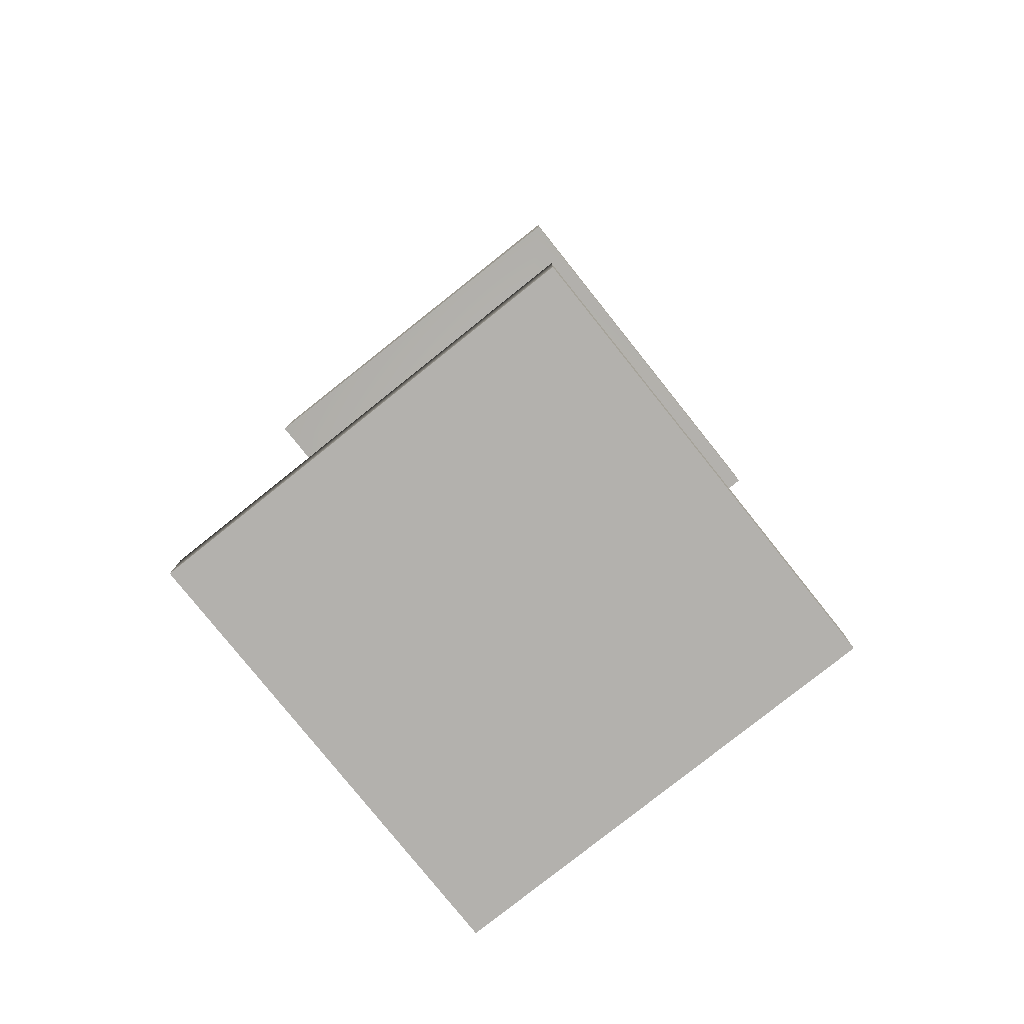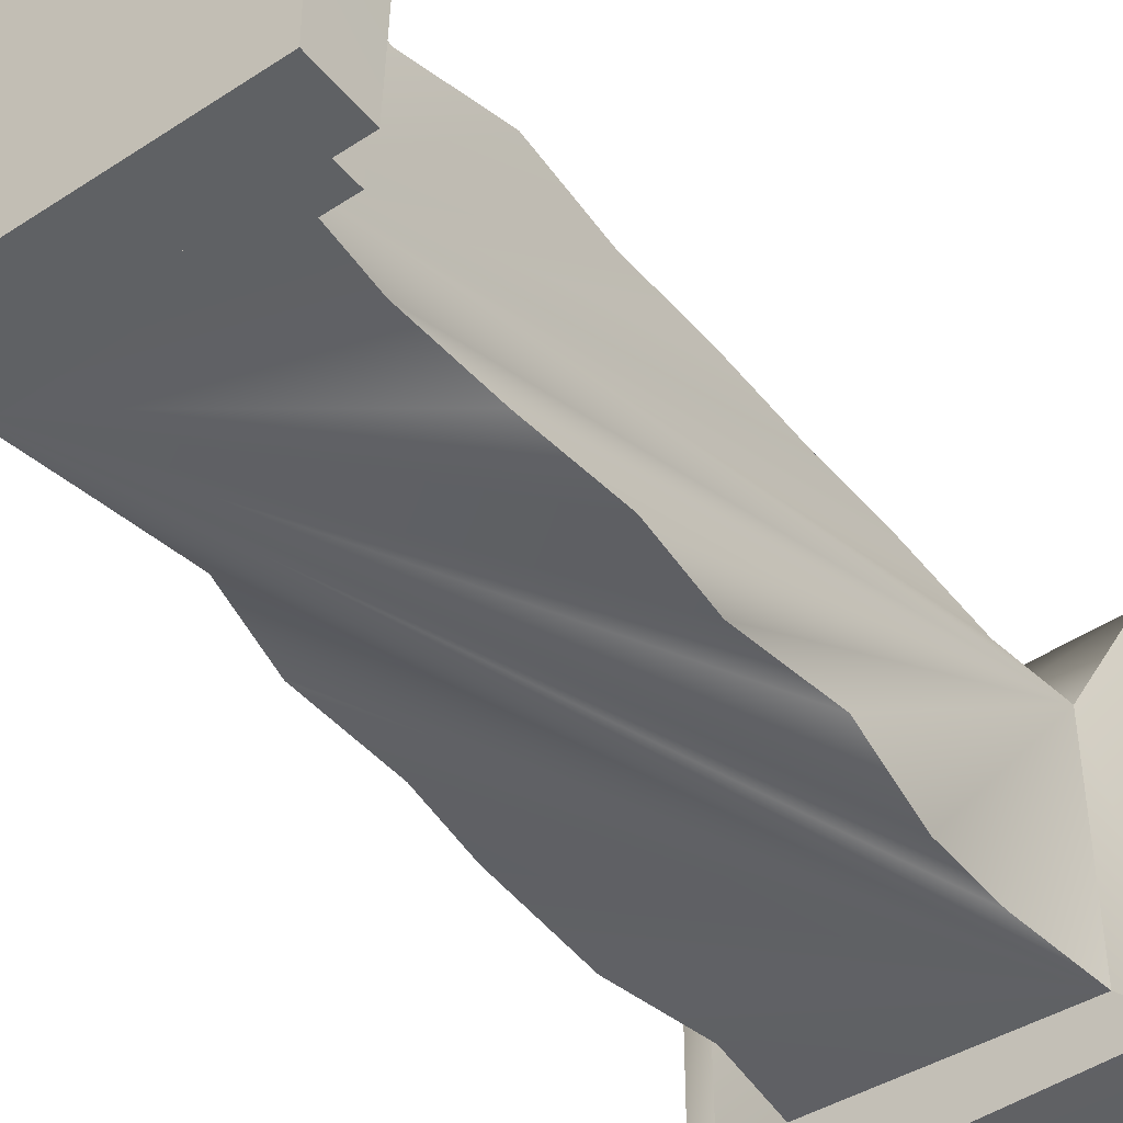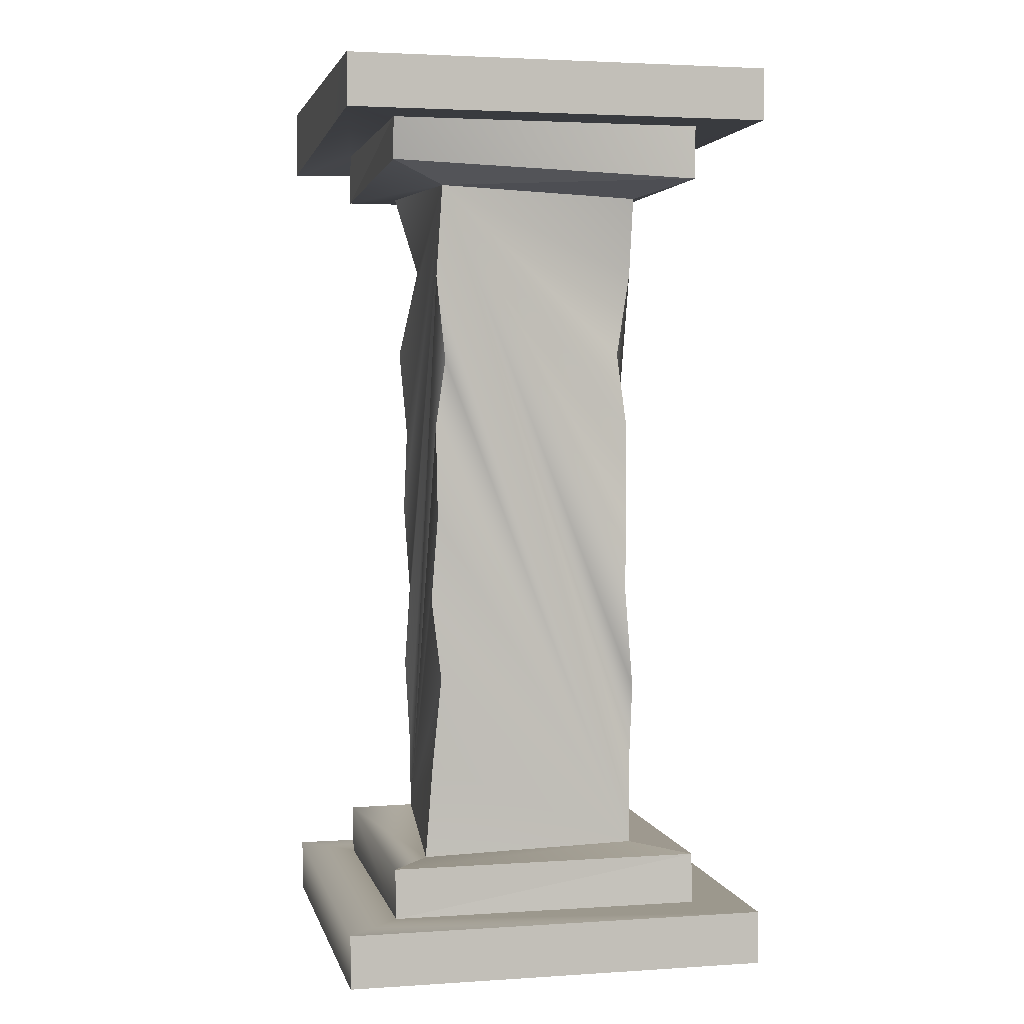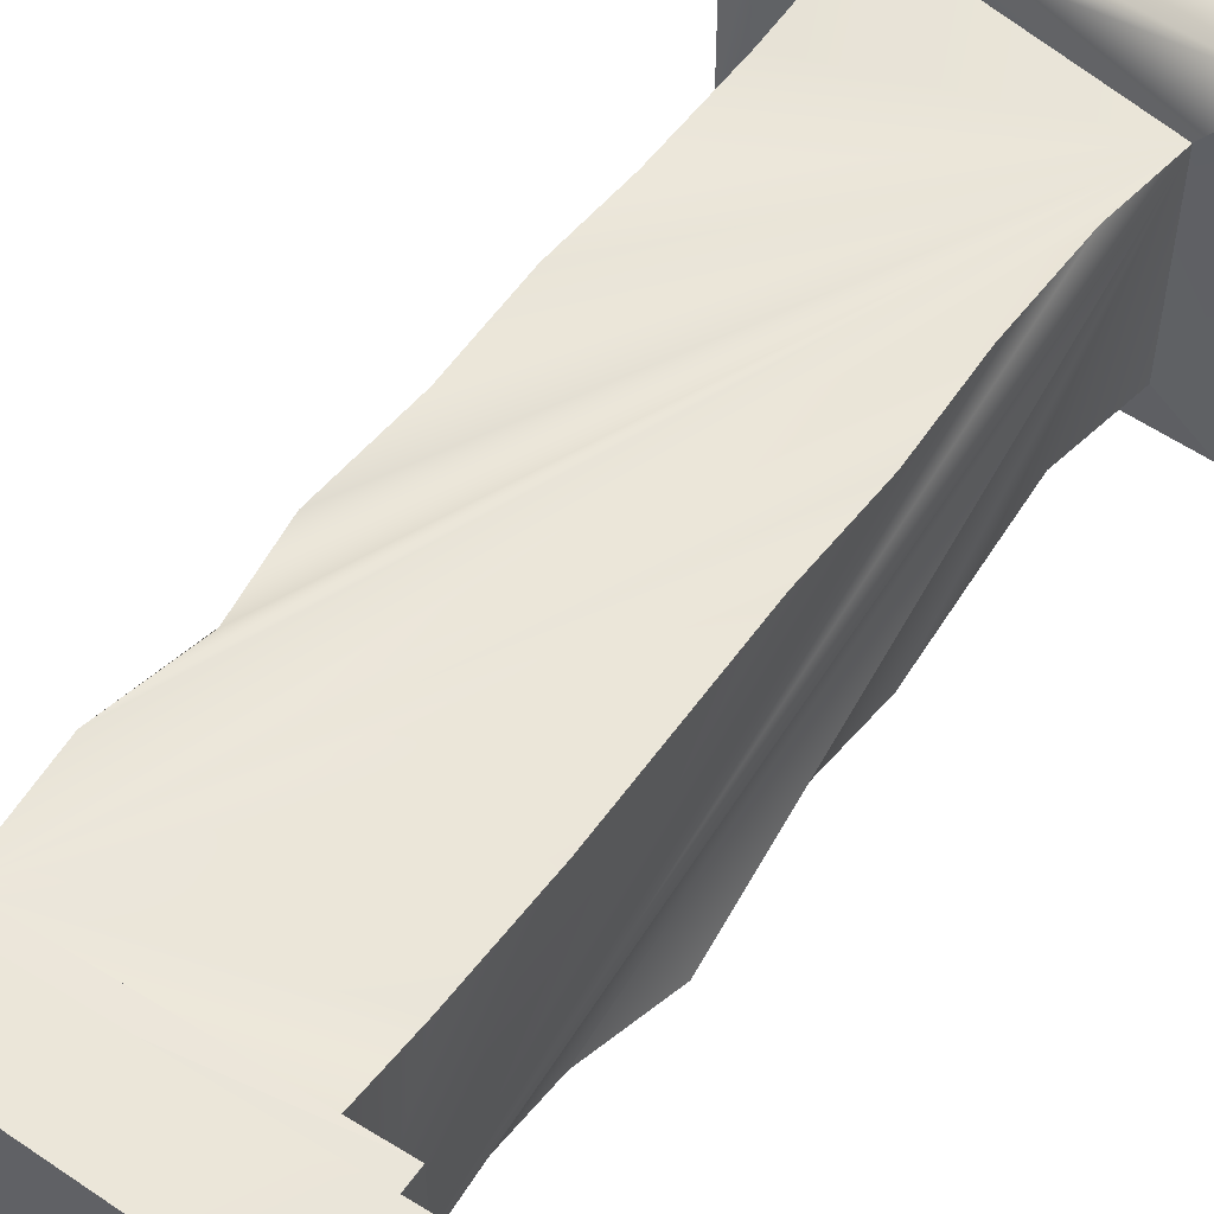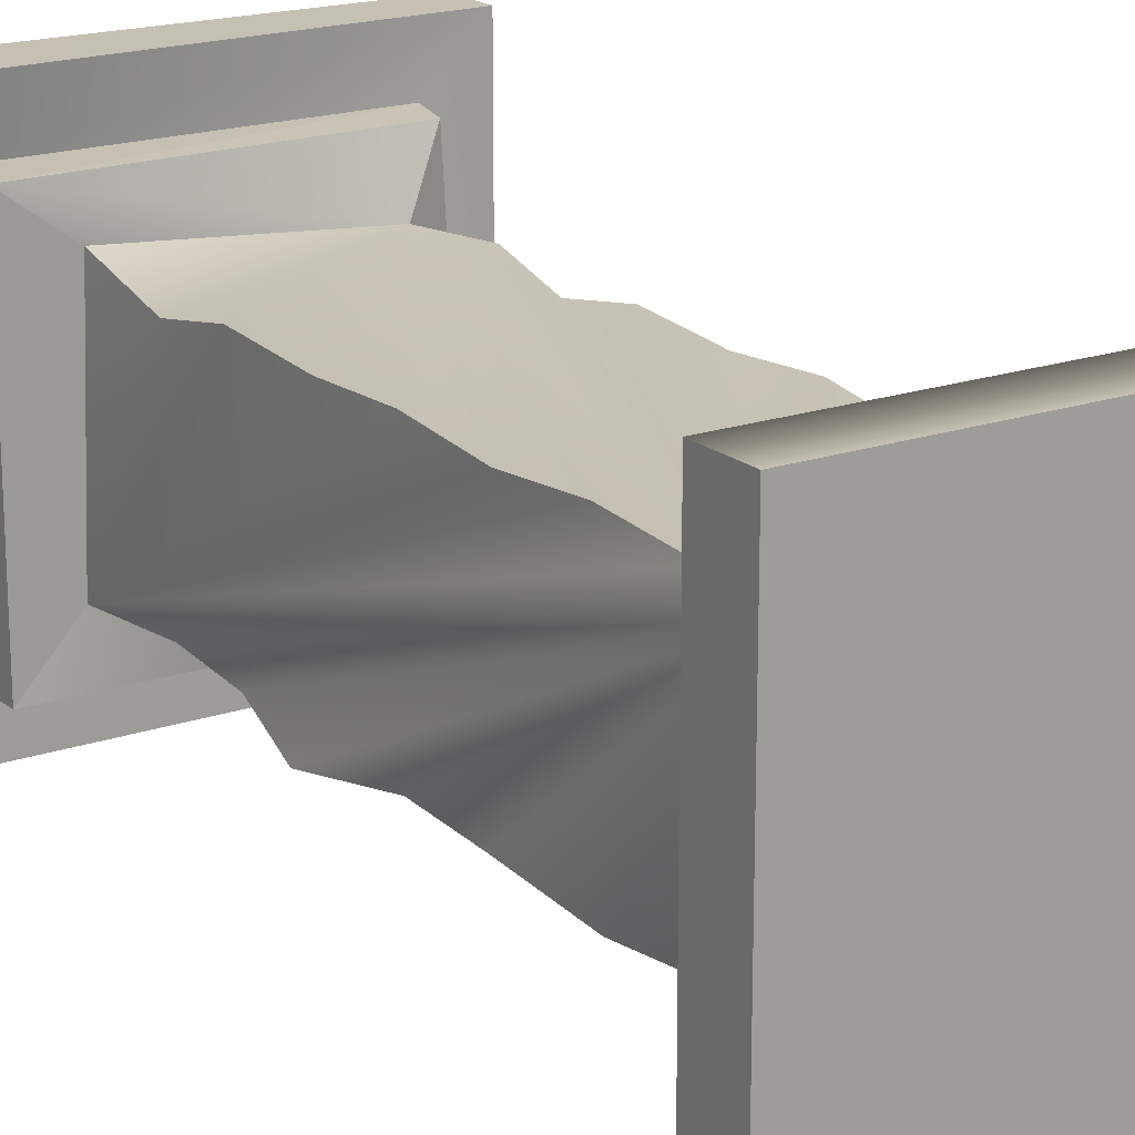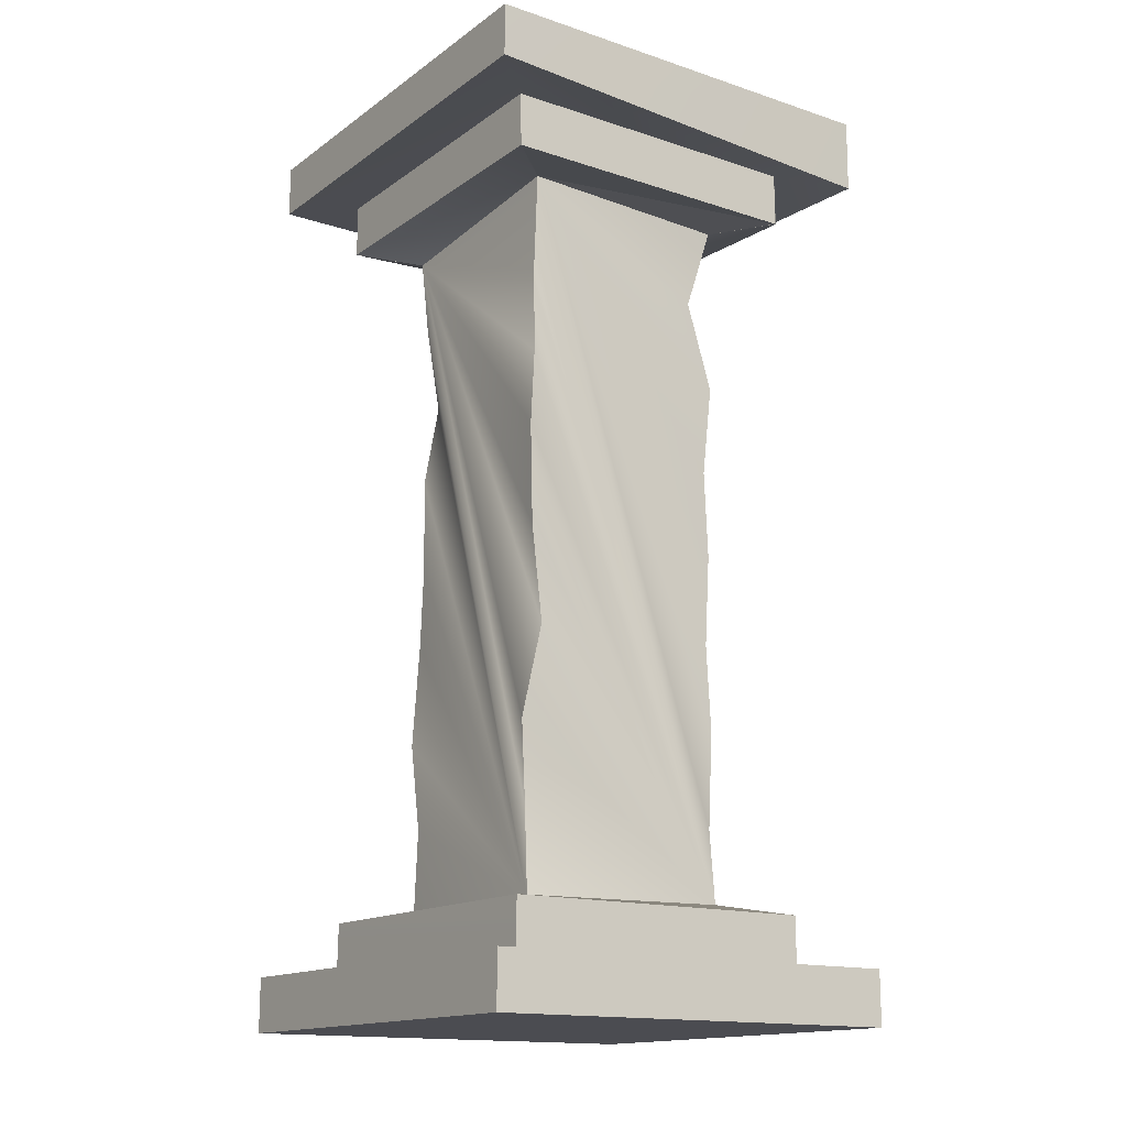
<metadata>
{"format":"obj","ext":"obj","renderer":"f3d","projection":"perspective","resolution":1024,"background":"white","views":[{"elev":-79.3,"azim":38.6,"up":"+Y"},{"elev":-46.4,"azim":-142.9,"up":"+Z"},{"elev":3.0,"azim":77.4,"up":"+Y"},{"elev":56.7,"azim":-144.6,"up":"+Z"},{"elev":18.8,"azim":-33.4,"up":"+Z"},{"elev":-15.3,"azim":-124.8,"up":"+Y"}]}
</metadata>
<code>
o Cube_Cube.002
v -0.9878 4.313 1.009
v -1 4.06 -1
v -0.9808 3.976 1.013
v -1 4.305 -1
v 1 4.06 -1
v 1 4.305 -1
v 1 4.06 1
v 1 4.305 1
v 1 -0.01737 -1
v -1 -0.01737 1
v -1 -0.01737 -1
v 1 0.2341 1
v 1 -0.01737 1
v 1 0.2341 -1
v -1 0.2341 -1
v -1 0.2341 1
v -0.7438 0.2341 0.7438
v -0.7438 0.2341 -0.7438
v -0.7438 4.06 0.7438
v 0.7438 4.06 0.7438
v -0.7438 4.06 -0.7438
v 0.7438 0.2341 0.7438
v 0.7438 4.06 -0.7438
v 0.7438 0.2341 -0.7438
v 0.5346 3.769 0.4727
v 0.7438 3.808 -0.7409
v 0.6989 3.866 0.7393
v -0.5387 0.5204 0.4557
v 0.4378 0.4548 0.5445
v -0.5259 0.4919 -0.5449
v 0.7357 0.474 -0.7438
v -0.7438 0.474 -0.7409
v -0.4964 3.823 -0.4843
v -0.4729 3.8 0.543
v 0.4866 0.4955 -0.4927
v -0.7438 0.474 0.7473
v 0.5101 3.727 -0.4972
v -0.7438 3.808 0.7474
v 0.7438 3.808 -0.7438
v -0.7438 3.808 -0.7409
v 0.7438 0.474 0.7473
v -0.7438 3.808 0.7438
v -0.4814 2.146 -0.4959
v 0.4864 2.15 0.4891
v -0.4769 2.972 -0.4844
v 0.473 1.35 0.4705
v -0.4817 1.268 -0.5457
v 0.492 2.924 0.4512
v -0.4524 3.382 -0.473
v 0.4449 0.9158 0.5097
v -0.5284 1.687 -0.4759
v 0.5166 2.6 0.5031
v -0.5517 2.588 -0.5536
v 0.4791 1.742 0.5202
v -0.4649 0.8913 -0.517
v 0.5525 3.327 0.5058
v 0.4826 2.142 -0.4731
v -0.4855 2.148 0.4966
v 0.4315 2.955 -0.4374
v -0.4975 2.977 0.5169
v 0.5251 1.295 -0.4962
v -0.4885 1.312 0.4923
v 0.4509 3.354 -0.4941
v -0.4524 3.412 0.4264
v 0.5387 1.781 -0.4538
v -0.4942 1.717 0.465
v 0.4986 2.596 -0.4686
v -0.4825 2.556 0.4803
v 0.4371 0.889 -0.5055
v -0.4927 0.8625 0.466
f 1 2 3
f 4 5 2
f 6 7 5
f 8 3 7
f 9 10 11
f 4 8 6
f 12 10 13
f 14 13 9
f 15 9 11
f 16 11 10
f 15 17 18
f 7 19 20
f 5 21 2
f 12 17 16
f 14 22 12
f 2 19 3
f 5 20 23
f 14 18 24
f 25 26 27
f 25 28 56
f 30 31 32
f 34 33 64
f 29 35 50
f 32 36 28
f 35 30 69
f 18 31 24
f 32 18 17
f 20 38 27
f 20 26 23
f 39 21 23
f 40 19 21
f 39 33 40
f 35 29 41
f 31 41 22
f 33 42 40
f 38 25 27
f 29 36 41
f 22 36 17
f 1 4 2
f 4 6 5
f 6 8 7
f 8 1 3
f 9 13 10
f 4 1 8
f 12 16 10
f 14 12 13
f 15 14 9
f 16 15 11
f 15 16 17
f 7 3 19
f 5 23 21
f 12 22 17
f 14 24 22
f 2 21 19
f 5 7 20
f 14 15 18
f 25 37 26
f 28 25 70
f 30 35 31
f 55 30 28
f 63 37 25
f 28 30 32
f 49 33 37
f 18 32 31
f 36 32 17
f 20 19 38
f 20 27 26
f 39 40 21
f 40 42 19
f 39 37 33
f 31 35 41
f 22 24 31
f 33 34 42
f 38 34 25
f 29 28 36
f 22 41 36
f 51 43 37
f 53 43 28
f 44 35 52
f 44 28 54
f 46 28 50
f 48 35 56
f 49 45 28
f 55 47 37
f 53 45 37
f 51 47 28
f 46 35 54
f 48 28 52
f 28 44 52
f 35 44 54
f 43 51 28
f 43 53 37
f 30 55 37
f 33 49 28
f 35 25 56
f 28 29 50
f 28 46 54
f 35 48 52
f 45 53 28
f 47 51 37
f 45 49 37
f 47 55 28
f 35 46 50
f 28 48 56
f 65 57 25
f 58 25 68
f 57 30 67
f 58 33 66
f 62 33 70
f 59 30 63
f 60 25 64
f 69 61 25
f 67 59 25
f 62 25 66
f 61 30 65
f 60 33 68
f 33 58 68
f 30 57 65
f 25 58 66
f 57 67 25
f 35 69 25
f 25 34 64
f 30 37 63
f 33 28 70
f 33 62 66
f 30 59 67
f 25 60 68
f 61 65 25
f 59 63 25
f 25 62 70
f 30 61 69
f 33 60 64

</code>
